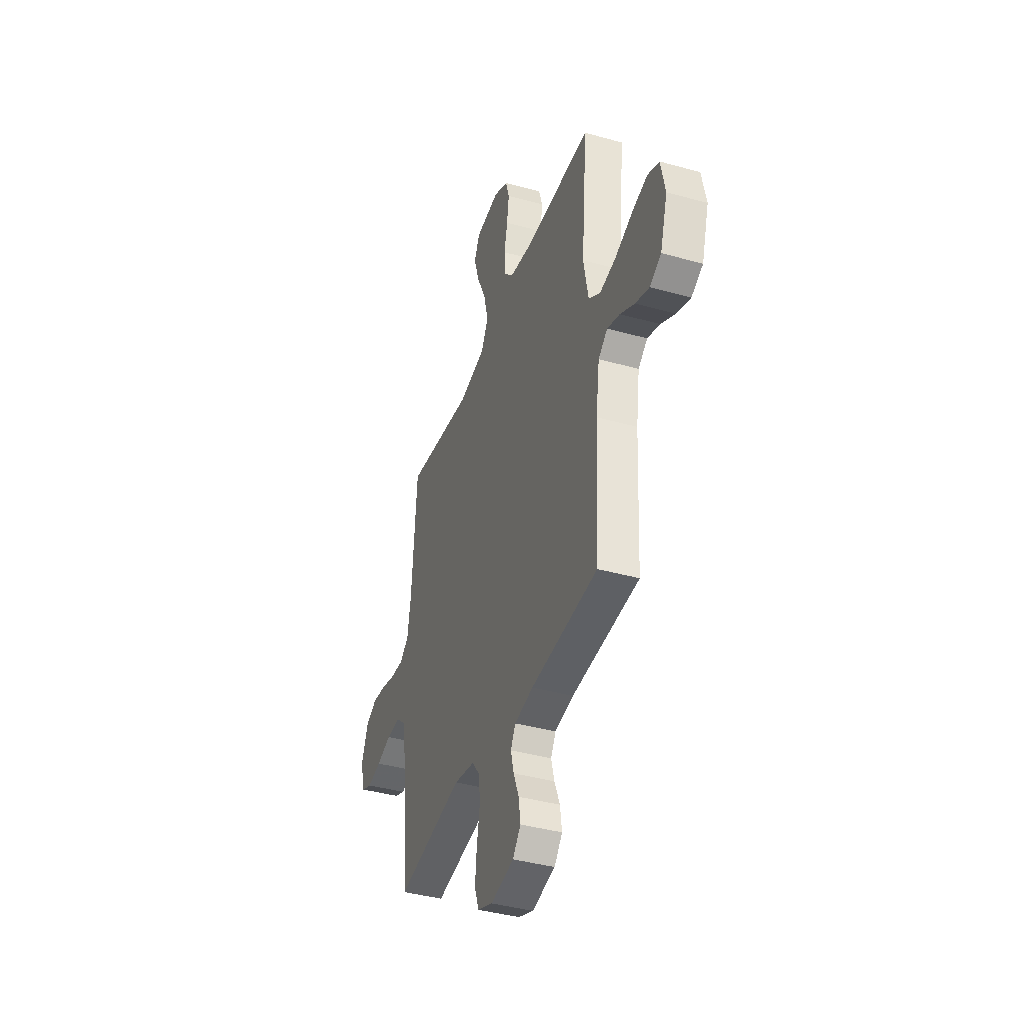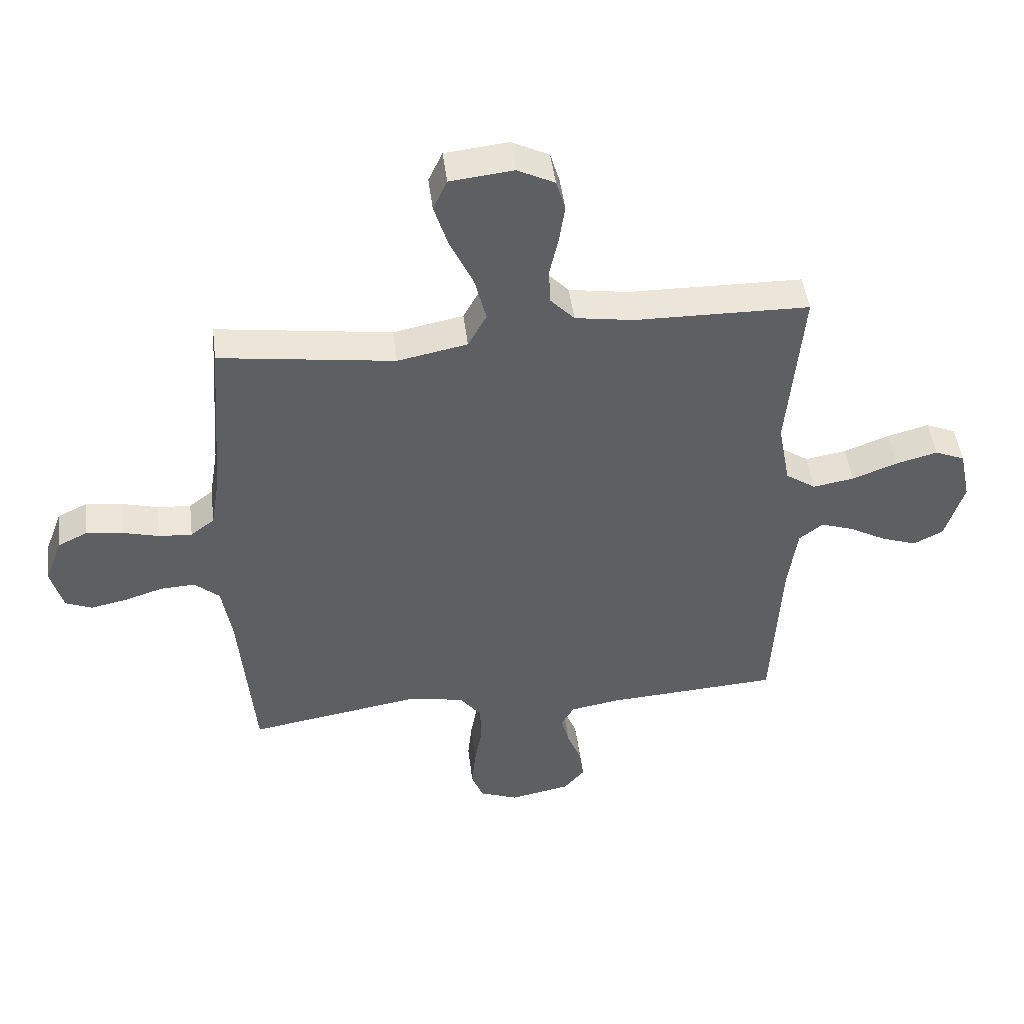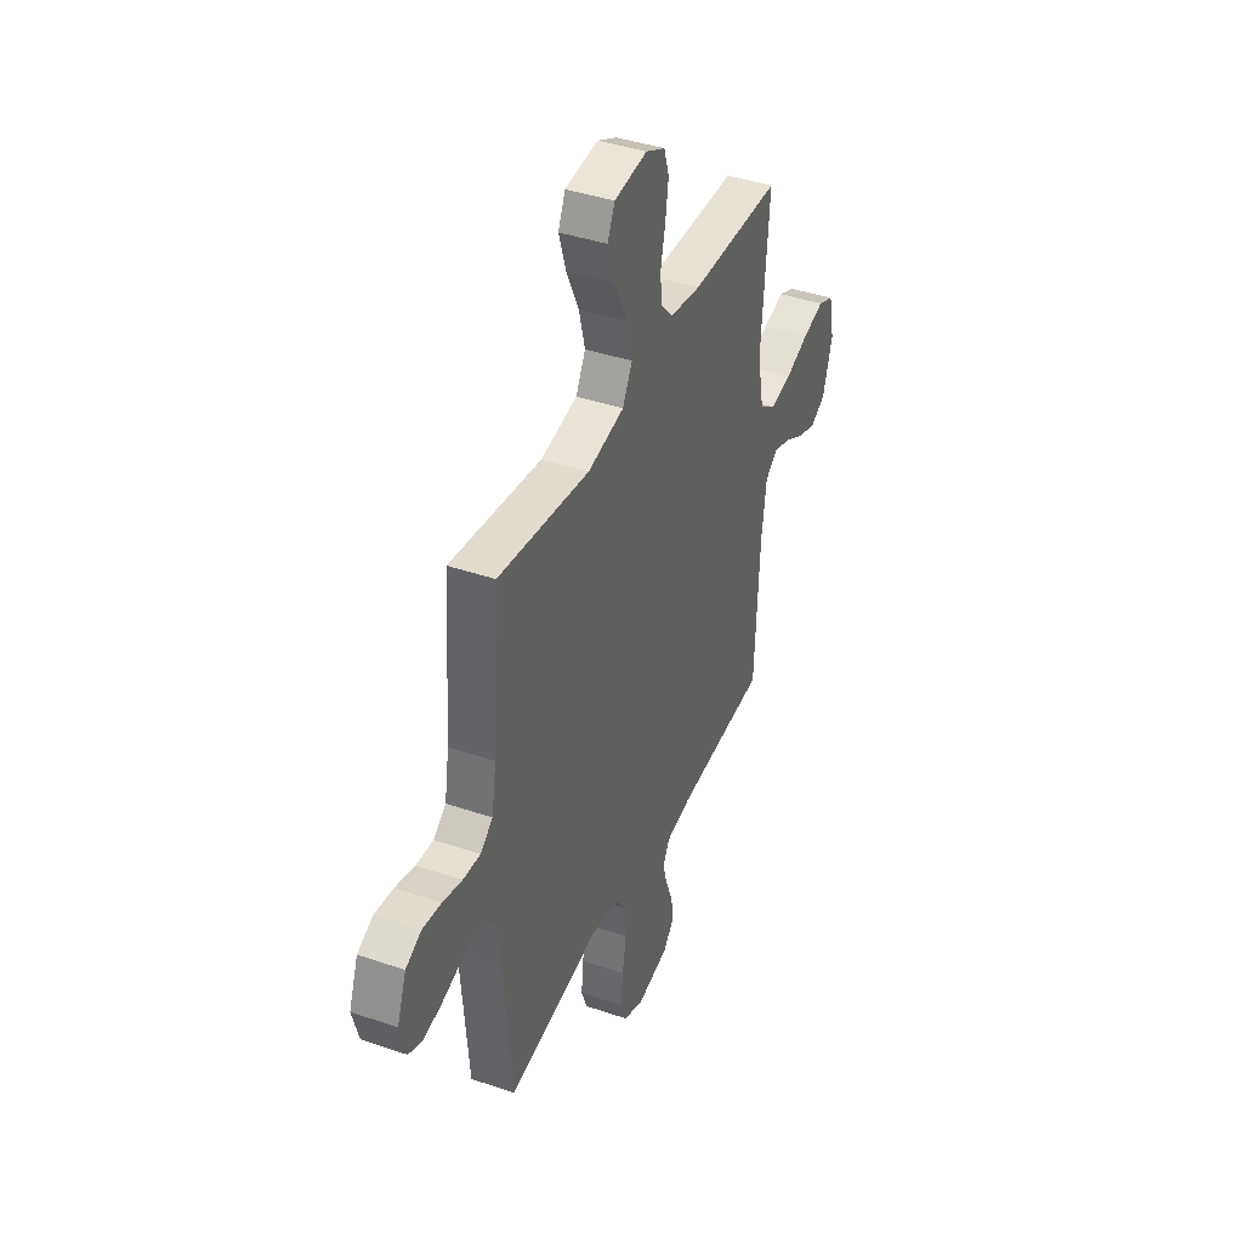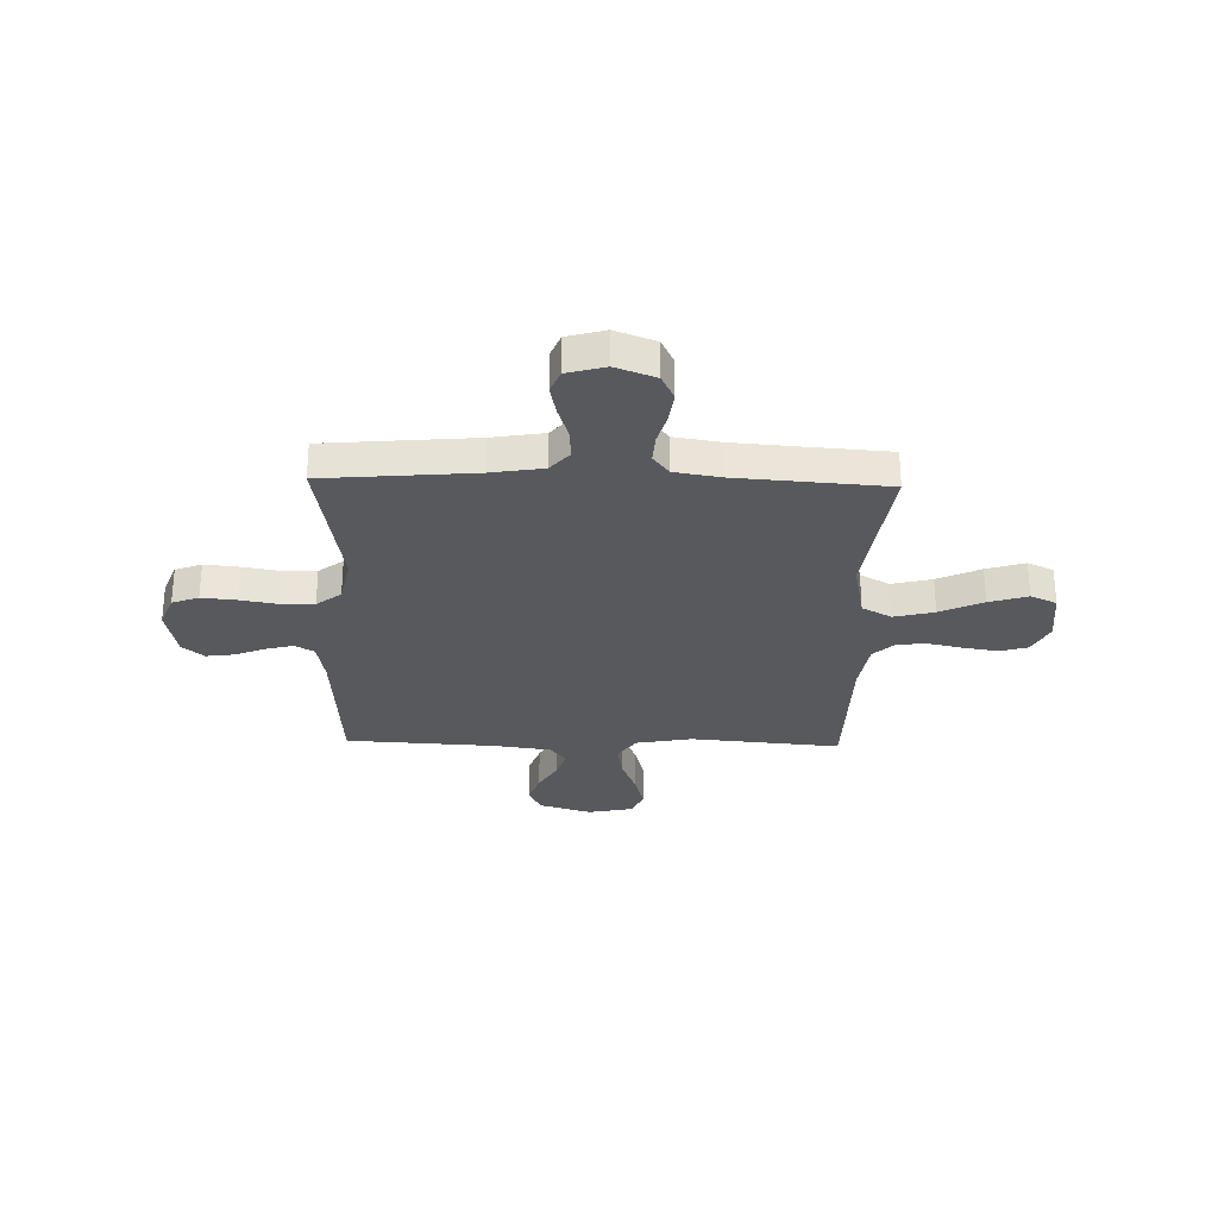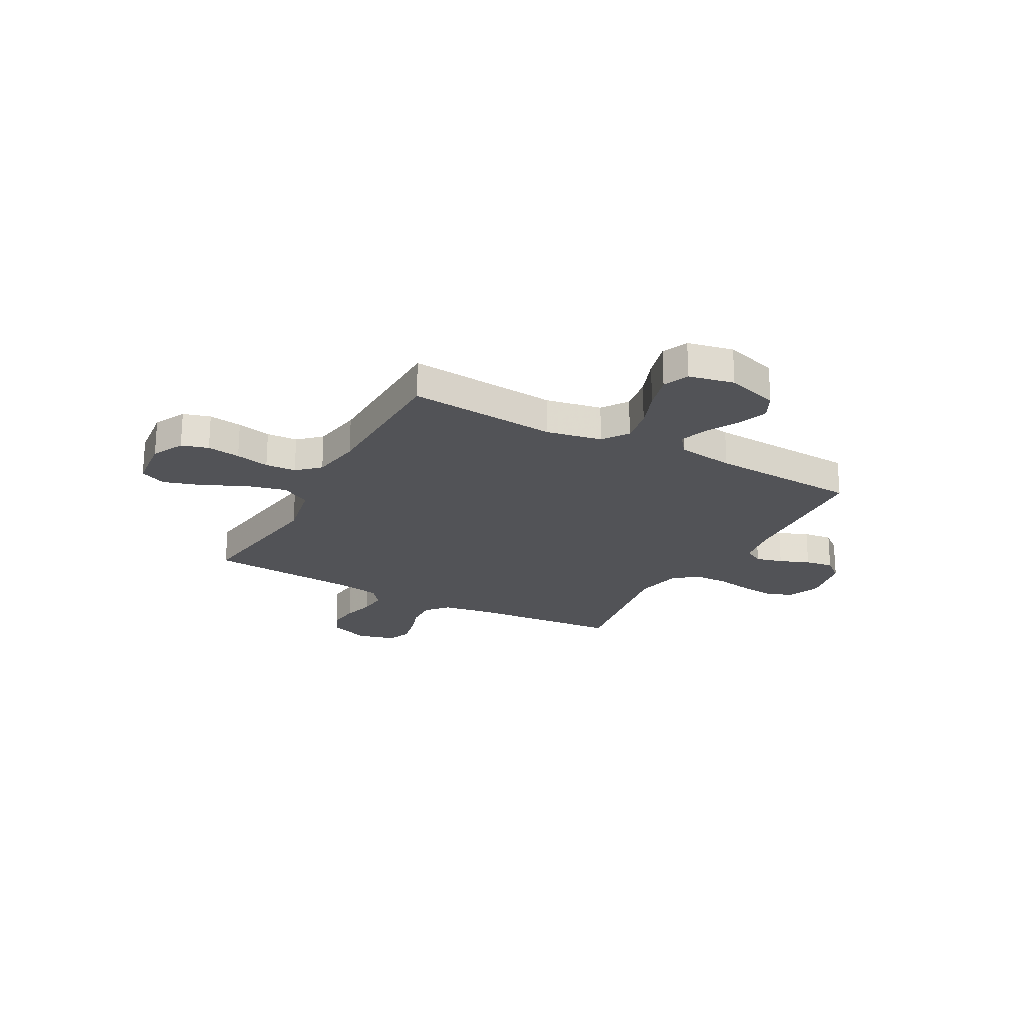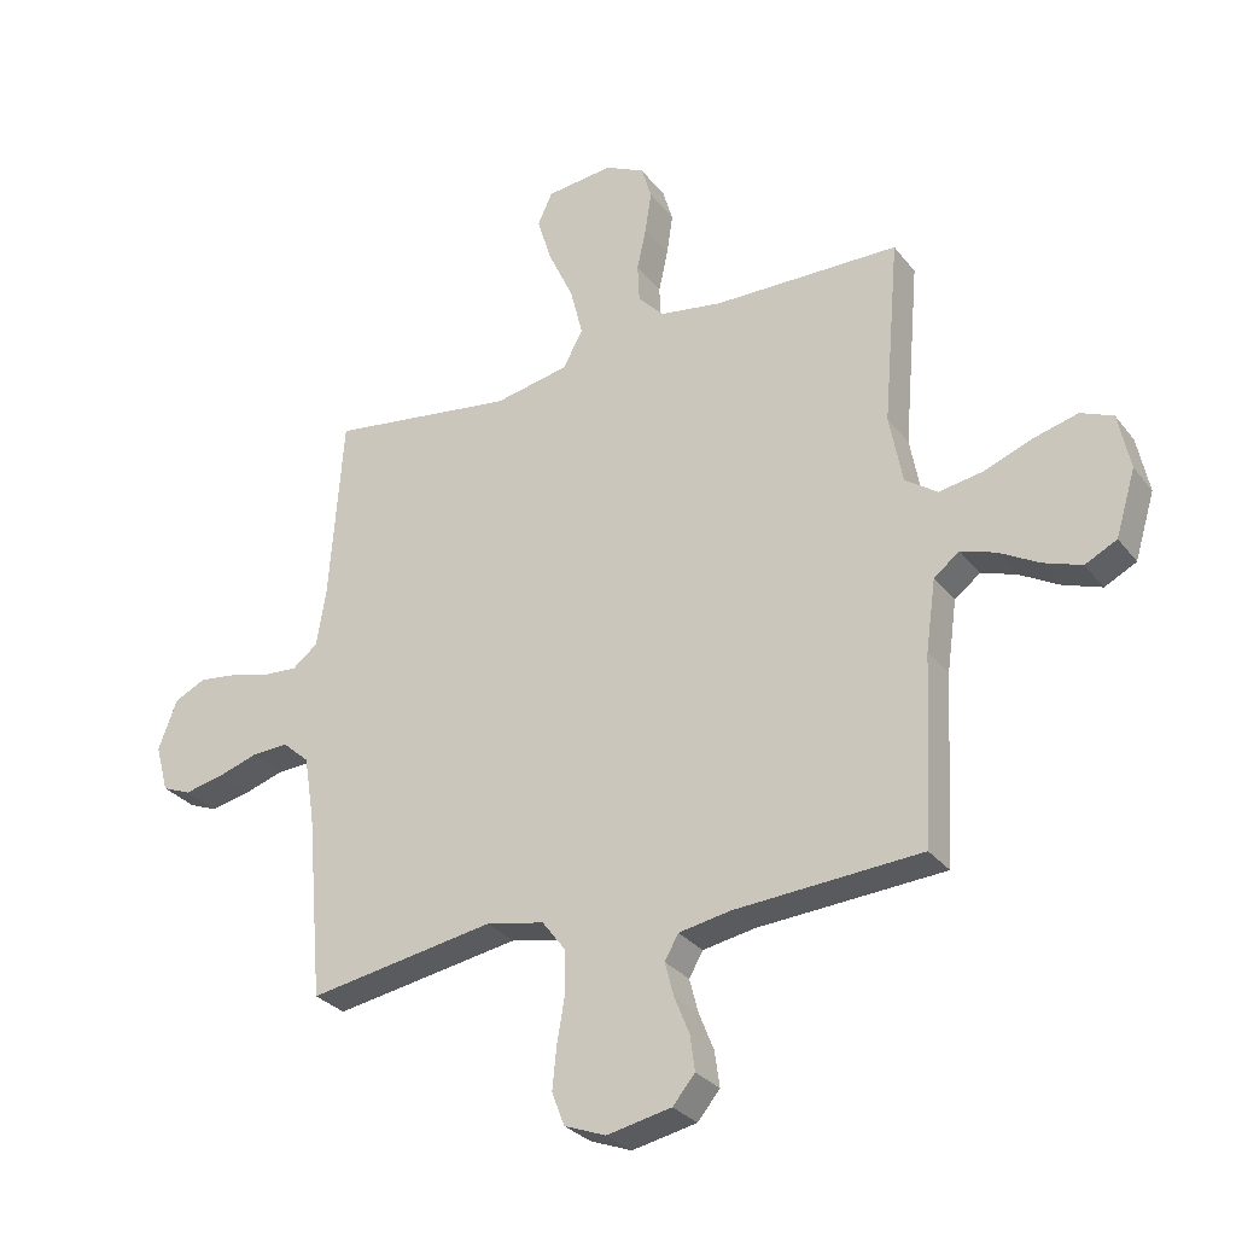
<metadata>
{"format":"obj","ext":"obj","renderer":"f3d","projection":"perspective","resolution":1024,"background":"white","views":[{"elev":-39.9,"azim":70.9,"up":"+Z"},{"elev":47.4,"azim":-7.1,"up":"+Z"},{"elev":40.8,"azim":-67.3,"up":"+Z"},{"elev":-29.1,"azim":-91.5,"up":"+Y"},{"elev":-22.3,"azim":61.4,"up":"+Y"},{"elev":-29.6,"azim":30.3,"up":"+Z"}]}
</metadata>
<code>
v -0.5 0.07 0.5
v -0.2 0.07 0.458
v -0.08 0.07 0.482
v -0.048 0.07 0.541
v -0.068 0.07 0.621
v -0.108 0.07 0.707
v -0.132 0.07 0.784
v -0.108 0.07 0.836
v 0 0.07 0.848
v 0.064 0.07 0.816
v 0.08 0.07 0.762
v 0.07 0.07 0.695
v 0.055 0.07 0.627
v 0.058 0.07 0.565
v 0.099 0.07 0.521
v 0.2 0.07 0.505
v 0.5 0.07 0.5
v 0.474 0.07 0.2
v 0.495 0.07 0.088
v 0.547 0.07 0.052
v 0.618 0.07 0.064
v 0.696 0.07 0.094
v 0.767 0.07 0.113
v 0.819 0.07 0.091
v 0.838 0.07 0
v 0.806 0.07 -0.105
v 0.755 0.07 -0.131
v 0.693 0.07 -0.109
v 0.629 0.07 -0.073
v 0.573 0.07 -0.054
v 0.532 0.07 -0.086
v 0.516 0.07 -0.2
v 0.5 0.07 -0.5
v 0.2 0.07 -0.519
v 0.116 0.07 -0.534
v 0.094 0.07 -0.573
v 0.108 0.07 -0.627
v 0.132 0.07 -0.687
v 0.14 0.07 -0.744
v 0.104 0.07 -0.787
v 0 0.07 -0.808
v -0.067 0.07 -0.782
v -0.087 0.07 -0.729
v -0.08 0.07 -0.659
v -0.067 0.07 -0.585
v -0.069 0.07 -0.518
v -0.106 0.07 -0.469
v -0.2 0.07 -0.45
v -0.5 0.07 -0.5
v -0.526 0.07 -0.2
v -0.543 0.07 -0.096
v -0.586 0.07 -0.058
v -0.646 0.07 -0.061
v -0.712 0.07 -0.082
v -0.774 0.07 -0.095
v -0.82 0.07 -0.076
v -0.841 0.07 0
v -0.811 0.07 0.08
v -0.76 0.07 0.105
v -0.698 0.07 0.097
v -0.635 0.07 0.08
v -0.578 0.07 0.076
v -0.537 0.07 0.108
v -0.522 0.07 0.2
v -0.5 0 0.5
v -0.2 0 0.458
v -0.08 0 0.482
v -0.048 0 0.541
v -0.068 0 0.621
v -0.108 0 0.707
v -0.132 0 0.784
v -0.108 0 0.836
v 0 0 0.848
v 0.064 0 0.816
v 0.08 0 0.762
v 0.07 0 0.695
v 0.055 0 0.627
v 0.058 0 0.565
v 0.099 0 0.521
v 0.2 0 0.505
v 0.5 0 0.5
v 0.474 0 0.2
v 0.495 0 0.088
v 0.547 0 0.052
v 0.618 0 0.064
v 0.696 0 0.094
v 0.767 0 0.113
v 0.819 0 0.091
v 0.838 0 0
v 0.806 0 -0.105
v 0.755 0 -0.131
v 0.693 0 -0.109
v 0.629 0 -0.073
v 0.573 0 -0.054
v 0.532 0 -0.086
v 0.516 0 -0.2
v 0.5 0 -0.5
v 0.2 0 -0.519
v 0.116 0 -0.534
v 0.094 0 -0.573
v 0.108 0 -0.627
v 0.132 0 -0.687
v 0.14 0 -0.744
v 0.104 0 -0.787
v 0 0 -0.808
v -0.067 0 -0.782
v -0.087 0 -0.729
v -0.08 0 -0.659
v -0.067 0 -0.585
v -0.069 0 -0.518
v -0.106 0 -0.469
v -0.2 0 -0.45
v -0.5 0 -0.5
v -0.526 0 -0.2
v -0.543 0 -0.096
v -0.586 0 -0.058
v -0.646 0 -0.061
v -0.712 0 -0.082
v -0.774 0 -0.095
v -0.82 0 -0.076
v -0.841 0 0
v -0.811 0 0.08
v -0.76 0 0.105
v -0.698 0 0.097
v -0.635 0 0.08
v -0.578 0 0.076
v -0.537 0 0.108
v -0.522 0 0.2
f 59 60 61
f 58 59 61
f 57 58 61
f 56 57 61
f 55 56 61
f 54 55 61
f 53 54 61
f 52 53 61 62
f 51 52 62 63
f 48 49 50
f 51 63 64
f 50 51 64
f 48 50 64
f 47 48 64
f 43 44 45
f 42 43 45
f 41 42 45
f 40 41 45
f 39 40 45
f 38 39 45
f 37 38 45
f 36 37 45 46
f 64 1 2
f 47 64 2
f 46 47 2
f 36 46 2
f 35 36 2
f 27 28 29
f 26 27 29
f 25 26 29
f 24 25 29
f 23 24 29
f 22 23 29
f 21 22 29
f 20 21 29 30
f 19 20 30 31
f 16 17 18
f 15 16 18 19
f 19 31 32
f 15 19 32
f 14 15 32
f 11 12 13
f 10 11 13
f 9 10 13
f 8 9 13
f 7 8 13
f 6 7 13
f 5 6 13
f 4 5 13 14
f 34 35 2 3
f 32 33 34
f 14 32 34
f 4 14 34
f 3 4 34
f 125 124 123
f 125 123 122
f 125 122 121
f 125 121 120
f 125 120 119
f 125 119 118
f 125 118 117
f 126 125 117 116
f 127 126 116 115
f 114 113 112
f 128 127 115
f 128 115 114
f 128 114 112
f 128 112 111
f 109 108 107
f 109 107 106
f 109 106 105
f 109 105 104
f 109 104 103
f 109 103 102
f 109 102 101
f 110 109 101 100
f 66 65 128
f 66 128 111
f 66 111 110
f 66 110 100
f 66 100 99
f 93 92 91
f 93 91 90
f 93 90 89
f 93 89 88
f 93 88 87
f 93 87 86
f 93 86 85
f 94 93 85 84
f 95 94 84 83
f 82 81 80
f 83 82 80 79
f 96 95 83
f 96 83 79
f 96 79 78
f 77 76 75
f 77 75 74
f 77 74 73
f 77 73 72
f 77 72 71
f 77 71 70
f 77 70 69
f 78 77 69 68
f 67 66 99 98
f 98 97 96
f 98 96 78
f 98 78 68
f 98 68 67
f 1 65 66 2
f 2 66 67 3
f 3 67 68 4
f 4 68 69 5
f 5 69 70 6
f 6 70 71 7
f 7 71 72 8
f 8 72 73 9
f 9 73 74 10
f 10 74 75 11
f 11 75 76 12
f 12 76 77 13
f 13 77 78 14
f 14 78 79 15
f 15 79 80 16
f 16 80 81 17
f 17 81 82 18
f 18 82 83 19
f 19 83 84 20
f 20 84 85 21
f 21 85 86 22
f 22 86 87 23
f 23 87 88 24
f 24 88 89 25
f 25 89 90 26
f 26 90 91 27
f 27 91 92 28
f 28 92 93 29
f 29 93 94 30
f 30 94 95 31
f 31 95 96 32
f 32 96 97 33
f 33 97 98 34
f 34 98 99 35
f 35 99 100 36
f 36 100 101 37
f 37 101 102 38
f 38 102 103 39
f 39 103 104 40
f 40 104 105 41
f 41 105 106 42
f 42 106 107 43
f 43 107 108 44
f 44 108 109 45
f 45 109 110 46
f 46 110 111 47
f 47 111 112 48
f 48 112 113 49
f 49 113 114 50
f 50 114 115 51
f 51 115 116 52
f 52 116 117 53
f 53 117 118 54
f 54 118 119 55
f 55 119 120 56
f 56 120 121 57
f 57 121 122 58
f 58 122 123 59
f 59 123 124 60
f 60 124 125 61
f 61 125 126 62
f 62 126 127 63
f 63 127 128 64
f 64 128 65 1

</code>
